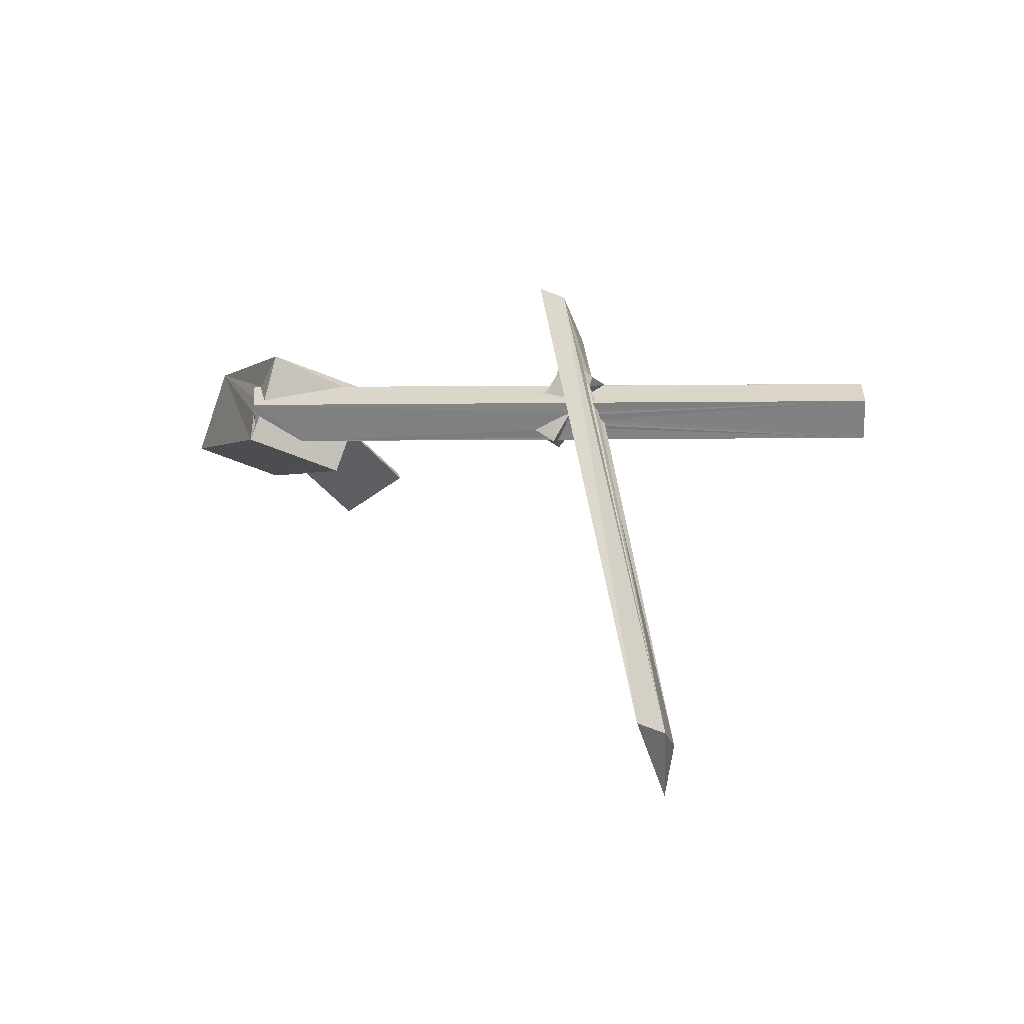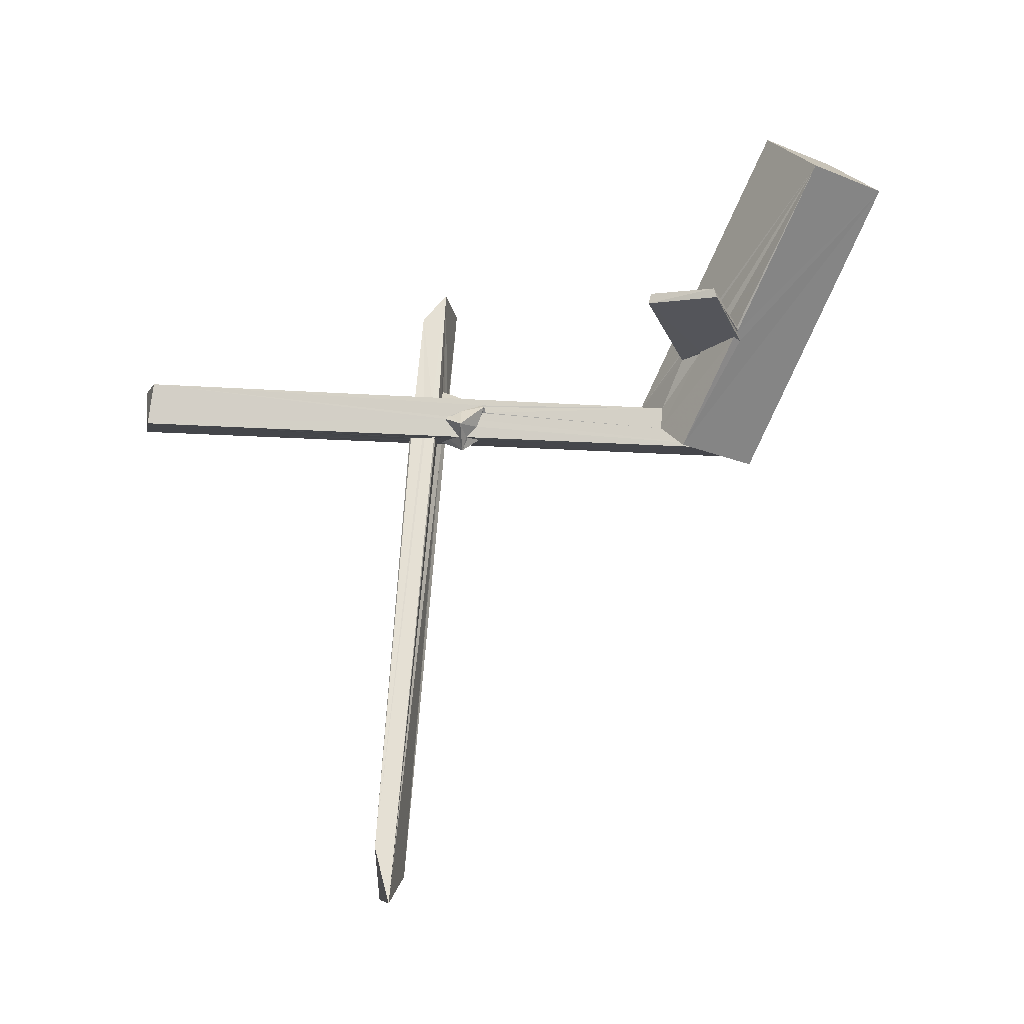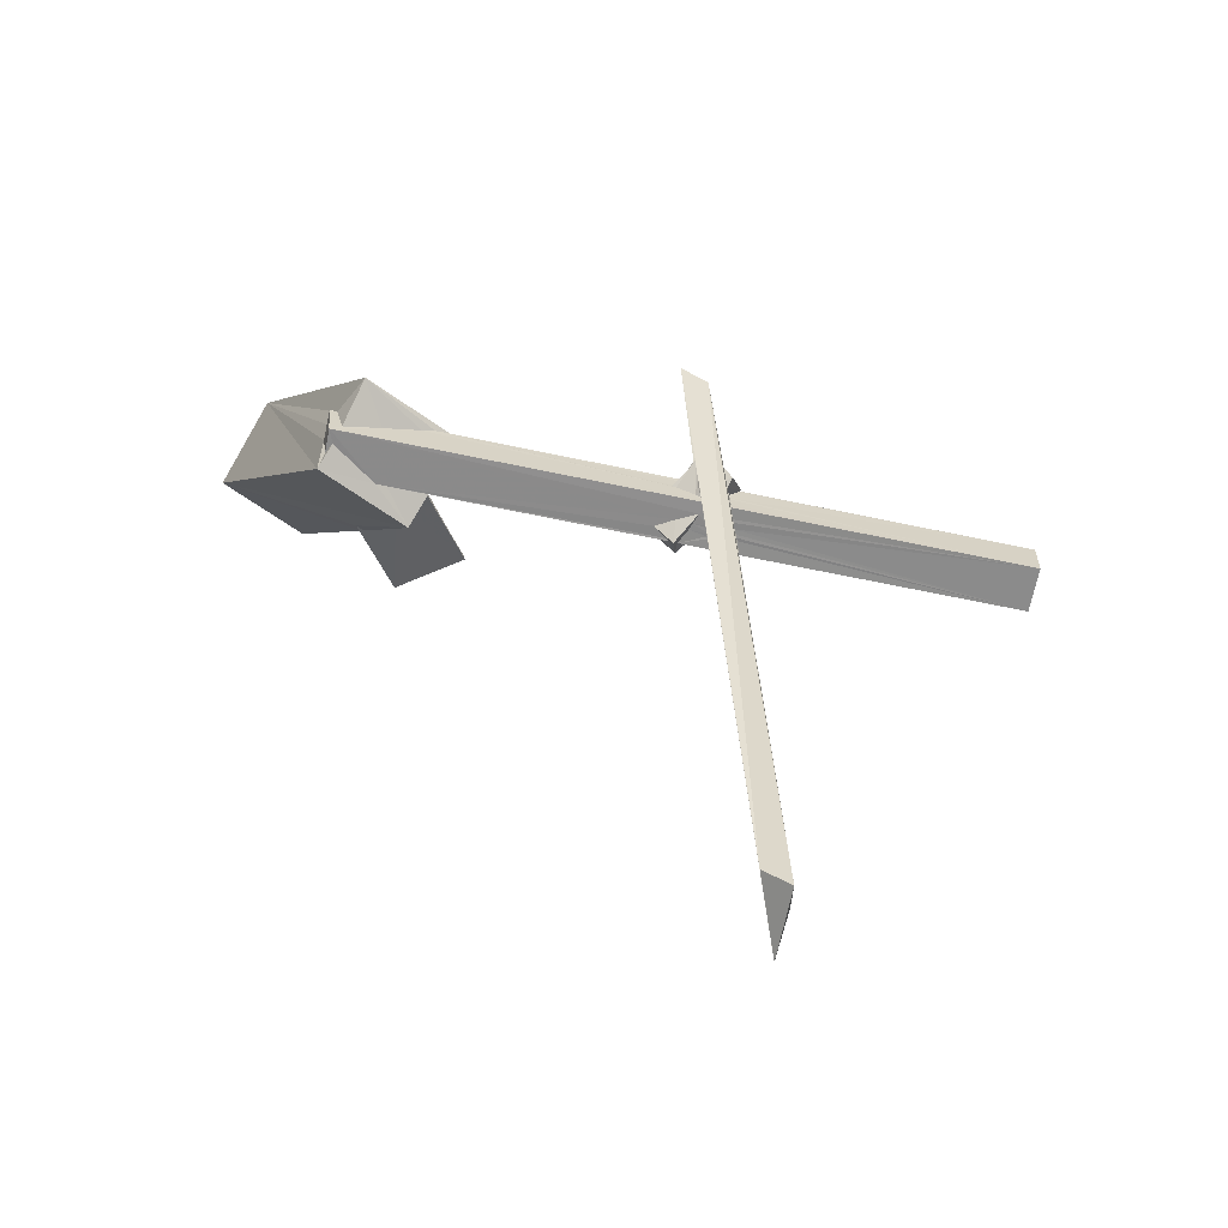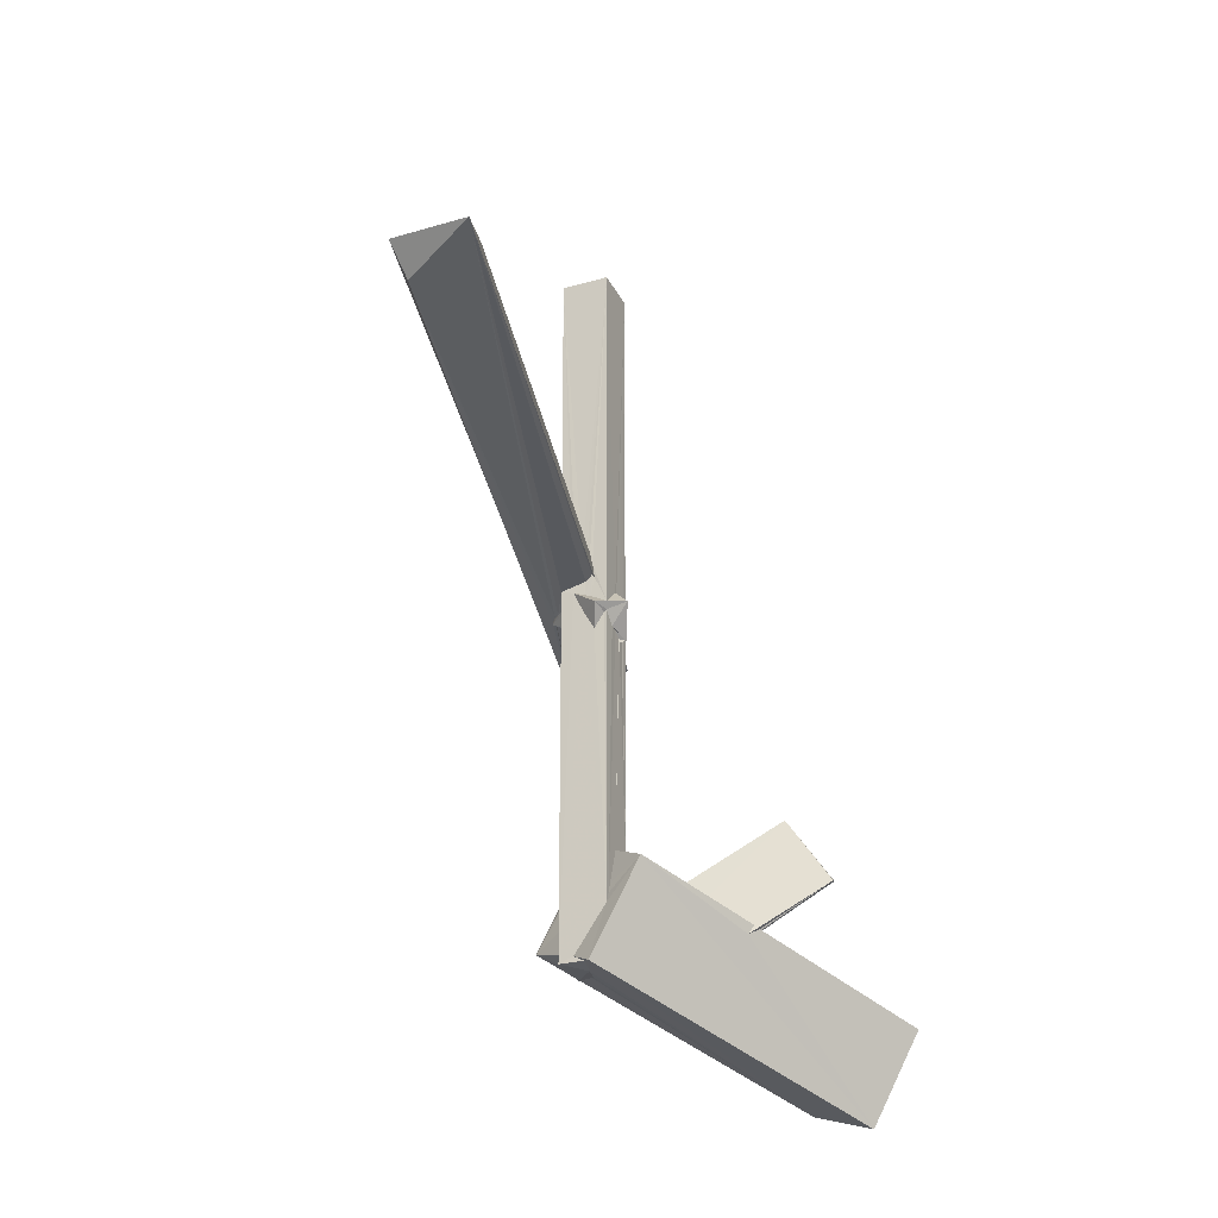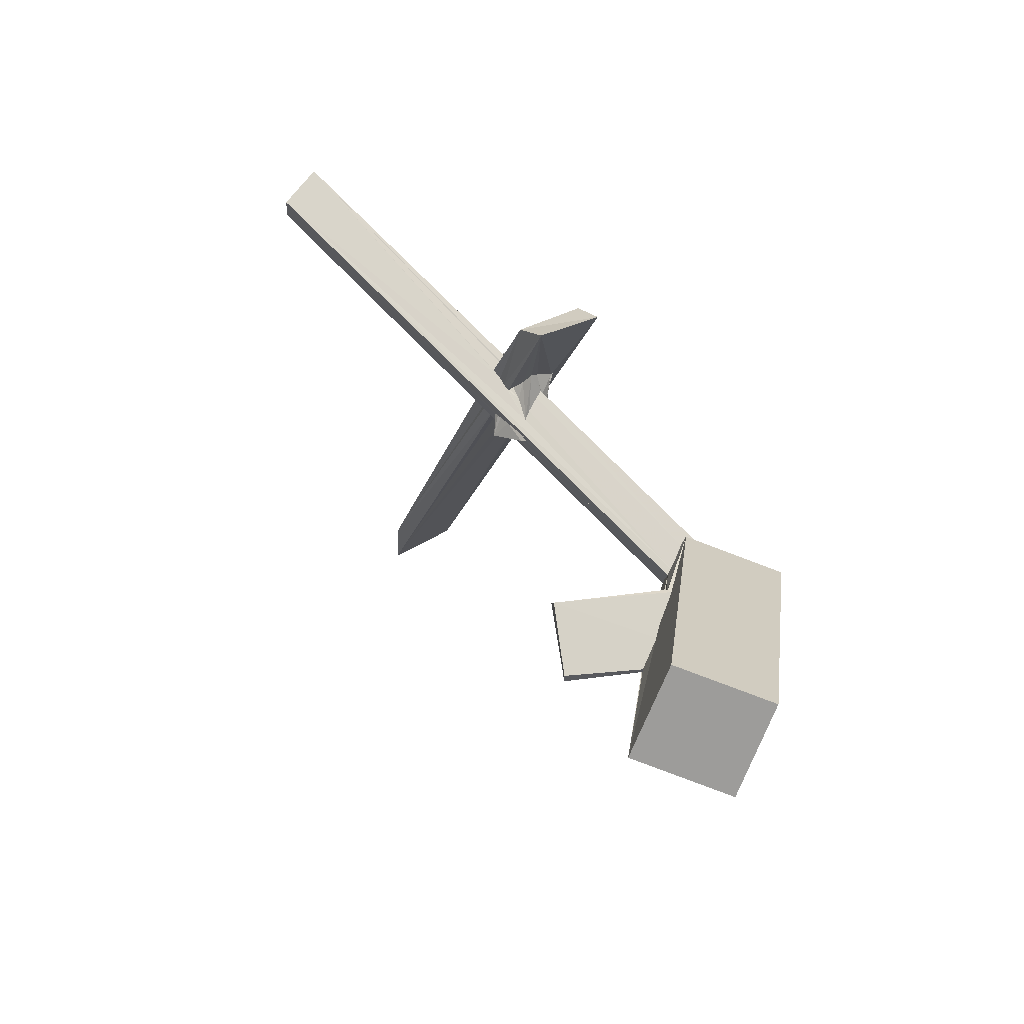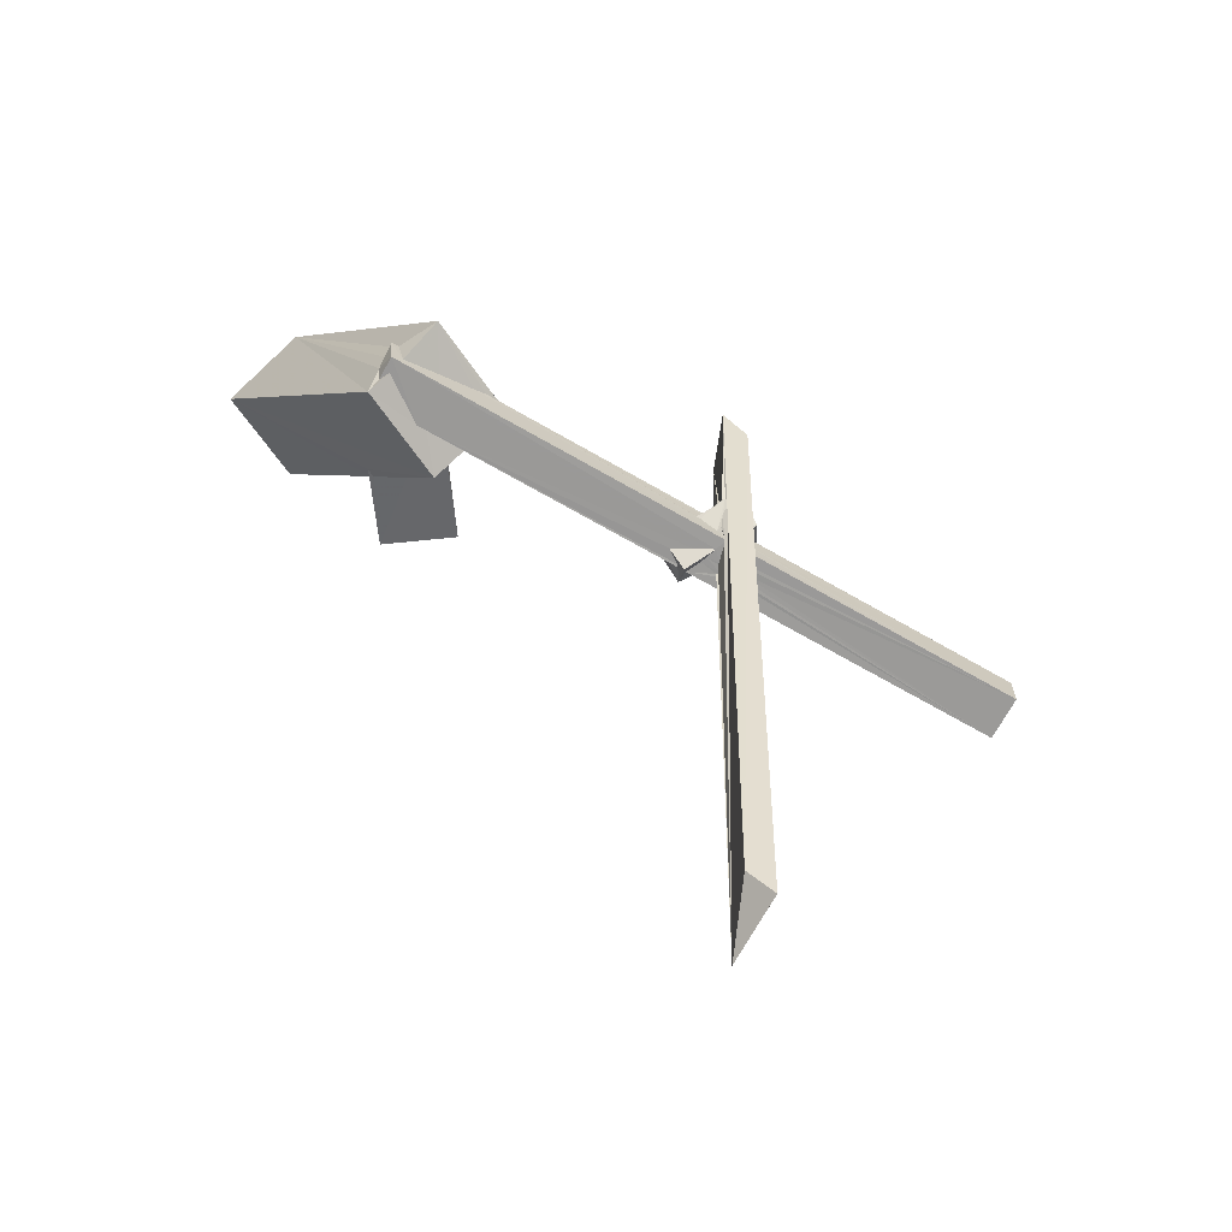
<metadata>
{"format":"obj","ext":"obj","renderer":"f3d","projection":"perspective","resolution":1024,"background":"white","views":[{"elev":-60.3,"azim":90.4,"up":"+Z"},{"elev":-9.8,"azim":-102.0,"up":"+Z"},{"elev":-63.8,"azim":77.9,"up":"+Z"},{"elev":-23.6,"azim":-156.5,"up":"+Y"},{"elev":74.9,"azim":-44.3,"up":"+Z"},{"elev":-69.2,"azim":60.1,"up":"+Z"}]}
</metadata>
<code>
o 542_Cube.2187
v -0.4053 5.951 0.3847
v -0.4047 6.047 -0.3845
v -0.4072 0.2772 -0.0352
v -0.4049 0.2183 0.01437
v -0.4061 -0.05547 0.1367
v -0.4033 0.1441 0.03107
v 0.403 6.05 0.382
v -0.4082 0.000529 -0.3859
v -0.6894 0.02788 -0.1787
v -0.407 -0.4653 0.2692
v 0.4055 6.023 -0.3829
v 0.04629 0.6171 0.3847
v -0.152 0.6857 -0.3816
v -0.1693 0.6415 -0.3839
v -0.4886 -0.4879 0.2262
v -0.4038 -4.17 0.3818
v 0.033 0.8568 -0.3804
v -0.05662 0.9227 -0.3819
v 0.4038 0.6256 0.01354
v 0.06714 0.8109 0.3854
v -0.1839 -0.2865 0.3798
v 0.005361 0.4676 0.3859
v -0.1877 0.4598 -0.3795
v -0.109 0.9051 -0.3847
v -2.033 1.817 -8.402
v -0.311 -0.09055 -0.6329
v -0.4095 -0.3594 -0.1688
v -0.4027 -0.4133 0.231
v -0.2792 -4.138 0.3854
v 0.1426 0.7572 -0.3837
v 0.4057 0.8973 0.3639
v 0.4051 0.7015 0.08565
v 0.4026 0.6626 -0.04366
v 0.2513 0.7065 0.3803
v 0.5068 0.5664 2.197
v 0.5526 0.0972 2.735
v -0.01184 0.3429 0.3842
v -0.1285 0.1334 -0.3826
v -0.1463 0.5127 -0.3803
v -2.337 1.601 -9.391
v -0.4047 -0.1504 -0.3847
v -0.4045 -0.3766 -0.02459
v -0.4088 -0.5357 0.1242
v 0.3174 -3.912 0.4989
v 0.2014 0.7982 -0.3808
v -1.106 1.583 -9.343
v 0.4115 0.6922 0.08144
v 0.4079 0.692 0.08391
v 0.4037 0.8873 0.3824
v 0.4254 0.9296 0.3866
v 0.6374 0.6247 -0.1502
v 0.4028 0.7342 -0.2705
v 0.2745 0.6764 0.3851
v 1.546 -0.3088 2.571
v -0.01508 -0.2117 0.3835
v 0.009153 0.08689 0.3813
v 0.02829 0.3386 0.3806
v -0.0135 0.1716 -0.3839
v -0.3626 -0.1859 -0.3808
v -0.4068 -5.069 -0.3807
v -0.4079 -4.906 -0.3113
v -0.4038 -0.4768 0.1153
v -0.4059 -4.133 -0.03021
v 0.1622 -3.946 0.385
v -1.215 -4.735 1.349
v -0.8207 -4.472 1.295
v -0.8159 -4.477 1.436
v -0.8114 -4.56 1.487
v -1.396 -4.829 1.569
v -3.839 -6.278 4.484
v 0.4052 0.6648 -0.3812
v 0.4043 0.8563 0.3801
v 0.804 0.6751 -0.06444
v 1.557 0.1623 2.094
v 0.3104 0.6686 0.3817
v 0.2598 0.2333 0.5208
v 0.7961 0.02615 0.3244
v 0.815 0.07053 0.3119
v 0.26 -0.06166 0.3831
v 0.4077 -0.0815 0.38
v 0.42 0.1762 0.6963
v 0.07016 0.2624 0.3824
v -0.03259 0.4069 -0.3802
v -1.196 1.144 -8.922
v 0.1835 0.2368 -0.3859
v -0.1873 -0.4447 -0.3853
v -1.024 -4.406 -0.4805
v -0.4042 -4.738 -0.2499
v -2.137 -5.137 1.479
v -1.303 -4.715 1.363
v 0.4094 -4.27 0.3813
v -1.603 -4.962 1.595
v -2.185 -5.211 1.589
v -2.191 -5.186 1.57
v -2.176 -5.191 1.676
v -2.483 -5.793 5.433
v 0.6995 0.5164 0.3673
v 0.884 0.5109 0.1038
v 0.7052 0.5425 -0.08098
v 0.5314 0.6367 0.6089
v 0.1181 0.3364 0.3802
v 0.4041 -0.1247 0.2953
v 0.847 0.09765 0.2775
v 0.8533 0.09023 0.2692
v 0.5339 0.1669 0.5843
v 0.5191 0.1267 0.6007
v 0.4027 0.2995 -0.3798
v 0.005596 0.4073 -0.3816
v 0.7714 0.1322 0.1822
v 0.1854 0.3774 -0.3797
v 0.003001 -0.119 -0.3852
v 0.1497 -5.872 -0.379
v -0.2218 -6.042 -0.6542
v -3.058 -7.876 4.335
v -2.048 -5.287 1.427
v 1.115 -5.56 0.323
v 0.4033 -0.2406 0.07947
v 0.4035 -0.255 0.03744
v 0.6669 0.1117 0.07441
v 0.8458 0.03628 0.2532
v 0.4016 -5.971 -0.3829
v -0.03542 -5.965 -0.3815
v 0.4064 -4.493 0.2915
v -1.718 -7.364 5.291
v 0.4044 -0.1858 0.0162
v 0.4773 0.1728 -0.1229
v 0.4023 0.2953 -0.2731
v 0.4027 0.1365 -0.1377
v 0.03297 -6.032 -0.03047
v 0.4053 -5.134 0.0589
v 0.4059 -5.856 0.3821
v 0.4066 0.2536 -0.1948
v 0.1398 -6.015 0.3803
v 0.4048 -5.778 -0.1926
v 0.4037 -5.909 0.3768
v 0.4062 -6.041 0.3801
v -3.323 -4.423 1.917
v -2.528 -3.303 1.944
v -3.283 -4.38 2.094
v -2.524 -3.355 2.138
f 1 2 3 4
f 2 8 3
f 27 60 61 42
f 27 41 60
f 5 1 4 6
f 63 42 61 88
f 63 62 42
f 16 10 28
f 28 43 16
f 16 1 10
f 1 5 10
f 63 16 43 62
f 58 39 83 108
f 2 18 24
f 2 24 13
f 58 38 39
f 2 11 17 18
f 121 60 111 85
f 85 58 108 110
f 11 45 30
f 30 17 11
f 8 14 23
f 8 2 13 14
f 38 8 23 39
f 60 59 86
f 60 41 59
f 86 111 60
f 85 110 107 121
f 45 11 71
f 121 112 60
f 121 122 112
f 136 134 135 131
f 121 123 130 134
f 134 136 121
f 91 123 125 118
f 118 117 91
f 33 11 19
f 128 121 127 132
f 121 107 127
f 71 11 52
f 123 121 128 125
f 52 11 33
f 80 91 102
f 91 117 102
f 7 49 31
f 7 72 49
f 19 7 31 32
f 19 11 7
f 133 136 131
f 80 79 64 91
f 72 7 53 75
f 7 20 34
f 7 12 20
f 34 53 7
f 82 101 57 56
f 55 29 64 79
f 29 55 21
f 21 1 29
f 37 22 21
f 12 1 21 22
f 56 57 37 21
f 7 1 12
f 29 1 16
f 129 121 136 133
f 122 121 129
f 2 1 7 11
f 29 16 44 64
f 70 96 44 68
f 44 67 68
f 68 69 70
f 44 16 66 67
f 16 65 66
f 70 95 93
f 70 69 92 95
f 93 94 70
f 90 65 16 63
f 63 87 89 90
f 87 113 114 115
f 87 115 89
f 114 70 94 115
f 133 131 124
f 124 129 133
f 113 122 129 124
f 131 116 124
f 131 135 116
f 113 112 122
f 135 134 116
f 113 124 114
f 96 124 116 44
f 96 70 114 124
f 87 61 60
f 87 63 88 61
f 60 112 113 87
f 116 134 130
f 116 123 91
f 91 44 116
f 116 130 123
f 91 64 44
f 50 49 72
f 50 72 75 100
f 101 82 76
f 76 82 56 21
f 21 81 76
f 9 6 4
f 4 3 9
f 15 10 5 9
f 5 6 9
f 31 50 48 32
f 48 50 47
f 50 73 51 47
f 50 31 49
f 85 26 58
f 26 8 38 58
f 26 9 8
f 9 3 8
f 128 132 126 119
f 73 98 99
f 73 99 51
f 119 109 120 128
f 120 125 128
f 104 118 125 120
f 26 85 111
f 111 86 26
f 117 118 104 103
f 77 102 103 78
f 102 117 103
f 105 102 77
f 81 21 55 80
f 80 106 81
f 80 102 105 106
f 55 79 80
f 15 43 28
f 15 28 10
f 59 41 26 86
f 27 42 15 9
f 41 27 9
f 9 26 41
f 15 42 62
f 62 43 15
f 73 50 97 98
f 97 50 100
f 22 36 35 12
f 35 20 12
f 37 36 22
f 25 14 13
f 13 24 25
f 25 40 23 14
f 35 74 34 20
f 46 51 99
f 46 71 51
f 98 74 46
f 98 97 74
f 52 33 51 71
f 97 100 74
f 33 19 47 51
f 46 30 45
f 45 71 46
f 100 75 53 74
f 32 48 47 19
f 53 34 74
f 46 99 98
f 18 17 30 25
f 25 24 18
f 30 46 25
f 74 54 84 46
f 36 81 106
f 105 77 36 106
f 37 57 76 36
f 36 76 81
f 57 101 76
f 54 36 77 78
f 104 120 109 84
f 78 103 104 54
f 84 54 104
f 109 119 40 84
f 110 108 83 107
f 40 119 107
f 83 39 40
f 83 40 107
f 126 127 107 119
f 39 23 40
f 126 132 127
f 40 46 84
f 40 25 46
f 54 74 35 36
f 137 89 115
f 137 138 90 89
f 90 138 66 65
f 139 137 93 95
f 137 115 94
f 93 137 94
f 68 140 92 69
f 92 140 139 95
f 67 66 138 68
f 138 140 68
f 138 137 139 140

</code>
